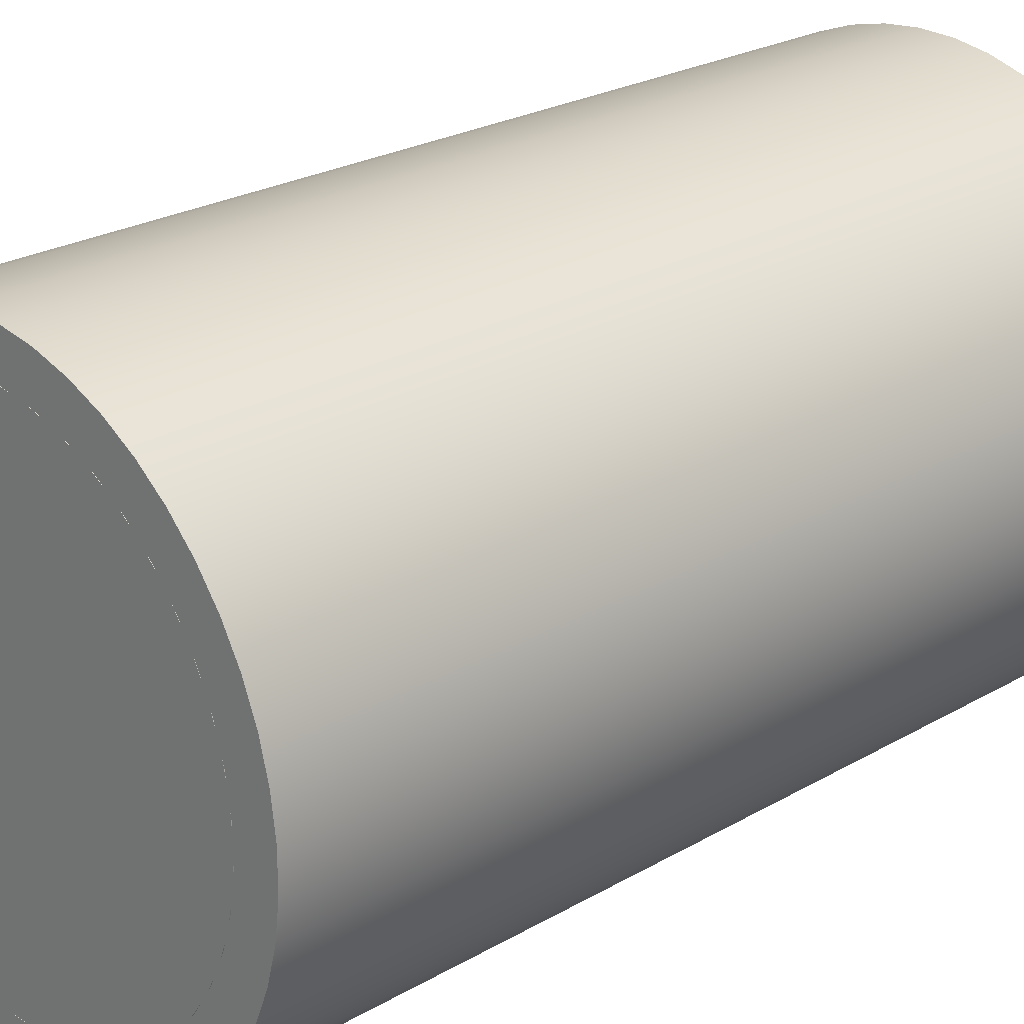
<metadata>
{"format":"obj","ext":"obj","renderer":"f3d","projection":"perspective","resolution":1024,"background":"white","views":[{"elev":24.1,"azim":46.1,"up":"+Z"}]}
</metadata>
<code>
v -1.7 6.605 2.082e-16
v -1.683 6.605 0.2366
v -1.634 6.605 0.4686
v -1.553 6.605 0.6915
v -1.442 6.605 0.9009
v -1.302 6.605 1.093
v -1.138 6.605 1.263
v -0.9506 6.605 1.409
v -0.7452 6.605 1.528
v -0.5253 6.605 1.617
v -0.2952 6.605 1.674
v -0.05933 6.605 1.699
v 0.1777 6.605 1.691
v 0.4113 6.605 1.65
v 0.6368 6.605 1.576
v 0.85 6.605 1.472
v 1.047 6.605 1.34
v 1.223 6.605 1.181
v 1.375 6.605 0.9992
v 1.501 6.605 0.7981
v 1.597 6.605 0.5814
v 1.663 6.605 0.3534
v 1.696 6.605 0.1186
v 1.696 6.605 -0.1186
v 1.663 6.605 -0.3534
v 1.597 6.605 -0.5814
v 1.501 6.605 -0.7981
v 1.375 6.605 -0.9992
v 1.223 6.605 -1.181
v 1.047 6.605 -1.34
v 0.85 6.605 -1.472
v 0.6368 6.605 -1.576
v 0.4113 6.605 -1.65
v 0.1777 6.605 -1.691
v -0.05933 6.605 -1.699
v -0.2952 6.605 -1.674
v -0.5253 6.605 -1.617
v -0.7452 6.605 -1.528
v -0.9506 6.605 -1.409
v -1.138 6.605 -1.263
v -1.302 6.605 -1.093
v -1.442 6.605 -0.9009
v -1.553 6.605 -0.6915
v -1.634 6.605 -0.4686
v -1.683 6.605 -0.2366
v -1.7 0 2.082e-16
v -1.683 0 -0.2366
v -1.634 0 -0.4686
v -1.553 0 -0.6915
v -1.442 0 -0.9009
v -1.302 0 -1.093
v -1.138 0 -1.263
v -0.9506 0 -1.409
v -0.7452 0 -1.528
v -0.5253 0 -1.617
v -0.2952 0 -1.674
v -0.05933 0 -1.699
v 0.1777 0 -1.691
v 0.4113 0 -1.65
v 0.6368 0 -1.576
v 0.85 0 -1.472
v 1.047 0 -1.34
v 1.223 0 -1.181
v 1.375 0 -0.9992
v 1.501 0 -0.7981
v 1.597 0 -0.5814
v 1.663 0 -0.3534
v 1.696 0 -0.1186
v 1.696 0 0.1186
v 1.663 0 0.3534
v 1.597 0 0.5814
v 1.501 0 0.7981
v 1.375 0 0.9992
v 1.223 0 1.181
v 1.047 0 1.34
v 0.85 0 1.472
v 0.6368 0 1.576
v 0.4113 0 1.65
v 0.1777 0 1.691
v -0.05933 0 1.699
v -0.2952 0 1.674
v -0.5253 0 1.617
v -0.7452 0 1.528
v -0.9506 0 1.409
v -1.138 0 1.263
v -1.302 0 1.093
v -1.442 0 0.9009
v -1.553 0 0.6915
v -1.634 0 0.4686
v -1.683 0 0.2366
v -1.7 6.605 2.082e-16
v -1.7 0 2.082e-16
v -2 6.605 2.449e-16
v -1.984 6.605 -0.2558
v -1.935 6.605 -0.5073
v -1.854 6.605 -0.7505
v -1.743 6.605 -0.9814
v -1.603 6.605 -1.196
v -1.437 6.605 -1.391
v -1.247 6.605 -1.564
v -1.037 6.605 -1.71
v -0.8096 6.605 -1.829
v -0.5691 6.605 -1.917
v -0.3192 6.605 -1.974
v -0.0641 6.605 -1.999
v 0.192 6.605 -1.991
v 0.445 6.605 -1.95
v 0.6907 6.605 -1.877
v 0.9251 6.605 -1.773
v 1.144 6.605 -1.64
v 1.345 6.605 -1.481
v 1.523 6.605 -1.296
v 1.676 6.605 -1.091
v 1.802 6.605 -0.8678
v 1.898 6.605 -0.6302
v 1.963 6.605 -0.3823
v 1.996 6.605 -0.1281
v 1.996 6.605 0.1281
v 1.963 6.605 0.3823
v 1.898 6.605 0.6302
v 1.802 6.605 0.8678
v 1.676 6.605 1.091
v 1.523 6.605 1.296
v 1.345 6.605 1.481
v 1.144 6.605 1.64
v 0.9251 6.605 1.773
v 0.6907 6.605 1.877
v 0.445 6.605 1.95
v 0.192 6.605 1.991
v -0.0641 6.605 1.999
v -0.3192 6.605 1.974
v -0.5691 6.605 1.917
v -0.8096 6.605 1.829
v -1.037 6.605 1.71
v -1.247 6.605 1.564
v -1.437 6.605 1.391
v -1.603 6.605 1.196
v -1.743 6.605 0.9814
v -1.854 6.605 0.7505
v -1.935 6.605 0.5073
v -1.984 6.605 0.2558
v -2 0 2.449e-16
v -1.984 0 0.2558
v -1.935 0 0.5073
v -1.854 0 0.7505
v -1.743 0 0.9814
v -1.603 0 1.196
v -1.437 0 1.391
v -1.247 0 1.564
v -1.037 0 1.71
v -0.8096 0 1.829
v -0.5691 0 1.917
v -0.3192 0 1.974
v -0.0641 0 1.999
v 0.192 0 1.991
v 0.445 0 1.95
v 0.6907 0 1.877
v 0.9251 0 1.773
v 1.144 0 1.64
v 1.345 0 1.481
v 1.523 0 1.296
v 1.676 0 1.091
v 1.802 0 0.8678
v 1.898 0 0.6302
v 1.963 0 0.3823
v 1.996 0 0.1281
v 1.996 0 -0.1281
v 1.963 0 -0.3823
v 1.898 0 -0.6302
v 1.802 0 -0.8678
v 1.676 0 -1.091
v 1.523 0 -1.296
v 1.345 0 -1.481
v 1.144 0 -1.64
v 0.9251 0 -1.773
v 0.6907 0 -1.877
v 0.445 0 -1.95
v 0.192 0 -1.991
v -0.0641 0 -1.999
v -0.3192 0 -1.974
v -0.5691 0 -1.917
v -0.8096 0 -1.829
v -1.037 0 -1.71
v -1.247 0 -1.564
v -1.437 0 -1.391
v -1.603 0 -1.196
v -1.743 0 -0.9814
v -1.854 0 -0.7505
v -1.935 0 -0.5073
v -1.984 0 -0.2558
v -2 0 2.449e-16
v -2 6.605 2.449e-16
v -1.7 6.605 2.082e-16
v -1.683 6.605 -0.2366
v -1.634 6.605 -0.4686
v -1.553 6.605 -0.6915
v -1.442 6.605 -0.9009
v -1.302 6.605 -1.093
v -1.138 6.605 -1.263
v -0.9506 6.605 -1.409
v -0.7452 6.605 -1.528
v -0.5253 6.605 -1.617
v -0.2952 6.605 -1.674
v -0.05933 6.605 -1.699
v 0.1777 6.605 -1.691
v 0.4113 6.605 -1.65
v 0.6368 6.605 -1.576
v 0.85 6.605 -1.472
v 1.047 6.605 -1.34
v 1.223 6.605 -1.181
v 1.375 6.605 -0.9992
v 1.501 6.605 -0.7981
v 1.597 6.605 -0.5814
v 1.663 6.605 -0.3534
v 1.696 6.605 -0.1186
v 1.696 6.605 0.1186
v 1.663 6.605 0.3534
v 1.597 6.605 0.5814
v 1.501 6.605 0.7981
v 1.375 6.605 0.9992
v 1.223 6.605 1.181
v 1.047 6.605 1.34
v 0.85 6.605 1.472
v 0.6368 6.605 1.576
v 0.4113 6.605 1.65
v 0.1777 6.605 1.691
v -0.05933 6.605 1.699
v -0.2952 6.605 1.674
v -0.5253 6.605 1.617
v -0.7452 6.605 1.528
v -0.9506 6.605 1.409
v -1.138 6.605 1.263
v -1.302 6.605 1.093
v -1.442 6.605 0.9009
v -1.553 6.605 0.6915
v -1.634 6.605 0.4686
v -1.683 6.605 0.2366
v -2 6.605 2.449e-16
v -1.984 6.605 0.2558
v -1.935 6.605 0.5073
v -1.854 6.605 0.7505
v -1.743 6.605 0.9814
v -1.603 6.605 1.196
v -1.437 6.605 1.391
v -1.247 6.605 1.564
v -1.037 6.605 1.71
v -0.8096 6.605 1.829
v -0.5691 6.605 1.917
v -0.3192 6.605 1.974
v -0.0641 6.605 1.999
v 0.192 6.605 1.991
v 0.445 6.605 1.95
v 0.6907 6.605 1.877
v 0.9251 6.605 1.773
v 1.144 6.605 1.64
v 1.345 6.605 1.481
v 1.523 6.605 1.296
v 1.676 6.605 1.091
v 1.802 6.605 0.8678
v 1.898 6.605 0.6302
v 1.963 6.605 0.3823
v 1.996 6.605 0.1281
v 1.996 6.605 -0.1281
v 1.963 6.605 -0.3823
v 1.898 6.605 -0.6302
v 1.802 6.605 -0.8678
v 1.676 6.605 -1.091
v 1.523 6.605 -1.296
v 1.345 6.605 -1.481
v 1.144 6.605 -1.64
v 0.9251 6.605 -1.773
v 0.6907 6.605 -1.877
v 0.445 6.605 -1.95
v 0.192 6.605 -1.991
v -0.0641 6.605 -1.999
v -0.3192 6.605 -1.974
v -0.5691 6.605 -1.917
v -0.8096 6.605 -1.829
v -1.037 6.605 -1.71
v -1.247 6.605 -1.564
v -1.437 6.605 -1.391
v -1.603 6.605 -1.196
v -1.743 6.605 -0.9814
v -1.854 6.605 -0.7505
v -1.935 6.605 -0.5073
v -1.984 6.605 -0.2558
v -1.7 0 2.082e-16
v -1.683 0 0.2366
v -1.634 0 0.4686
v -1.553 0 0.6915
v -1.442 0 0.9009
v -1.302 0 1.093
v -1.138 0 1.263
v -0.9506 0 1.409
v -0.7452 0 1.528
v -0.5253 0 1.617
v -0.2952 0 1.674
v -0.05933 0 1.699
v 0.1777 0 1.691
v 0.4113 0 1.65
v 0.6368 0 1.576
v 0.85 0 1.472
v 1.047 0 1.34
v 1.223 0 1.181
v 1.375 0 0.9992
v 1.501 0 0.7981
v 1.597 0 0.5814
v 1.663 0 0.3534
v 1.696 0 0.1186
v 1.696 0 -0.1186
v 1.663 0 -0.3534
v 1.597 0 -0.5814
v 1.501 0 -0.7981
v 1.375 0 -0.9992
v 1.223 0 -1.181
v 1.047 0 -1.34
v 0.85 0 -1.472
v 0.6368 0 -1.576
v 0.4113 0 -1.65
v 0.1777 0 -1.691
v -0.05933 0 -1.699
v -0.2952 0 -1.674
v -0.5253 0 -1.617
v -0.7452 0 -1.528
v -0.9506 0 -1.409
v -1.138 0 -1.263
v -1.302 0 -1.093
v -1.442 0 -0.9009
v -1.553 0 -0.6915
v -1.634 0 -0.4686
v -1.683 0 -0.2366
v -2 0 2.449e-16
v -1.984 0 -0.2558
v -1.935 0 -0.5073
v -1.854 0 -0.7505
v -1.743 0 -0.9814
v -1.603 0 -1.196
v -1.437 0 -1.391
v -1.247 0 -1.564
v -1.037 0 -1.71
v -0.8096 0 -1.829
v -0.5691 0 -1.917
v -0.3192 0 -1.974
v -0.0641 0 -1.999
v 0.192 0 -1.991
v 0.445 0 -1.95
v 0.6907 0 -1.877
v 0.9251 0 -1.773
v 1.144 0 -1.64
v 1.345 0 -1.481
v 1.523 0 -1.296
v 1.676 0 -1.091
v 1.802 0 -0.8678
v 1.898 0 -0.6302
v 1.963 0 -0.3823
v 1.996 0 -0.1281
v 1.996 0 0.1281
v 1.963 0 0.3823
v 1.898 0 0.6302
v 1.802 0 0.8678
v 1.676 0 1.091
v 1.523 0 1.296
v 1.345 0 1.481
v 1.144 0 1.64
v 0.9251 0 1.773
v 0.6907 0 1.877
v 0.445 0 1.95
v 0.192 0 1.991
v -0.0641 0 1.999
v -0.3192 0 1.974
v -0.5691 0 1.917
v -0.8096 0 1.829
v -1.037 0 1.71
v -1.247 0 1.564
v -1.437 0 1.391
v -1.603 0 1.196
v -1.743 0 0.9814
v -1.854 0 0.7505
v -1.935 0 0.5073
v -1.984 0 0.2558
v -1.7 6.605 2.082e-16
v -1.684 6.605 -0.2315
v -1.637 6.605 -0.4587
v -1.559 6.605 -0.6773
v -1.453 6.605 -0.8833
v -1.319 6.605 -1.073
v -1.16 6.605 -1.242
v -0.9804 6.605 -1.389
v -0.7821 6.605 -1.509
v -0.5693 6.605 -1.602
v -0.3459 6.605 -1.664
v -0.116 6.605 -1.696
v 0.116 6.605 -1.696
v 0.3459 6.605 -1.664
v 0.5693 6.605 -1.602
v 0.7821 6.605 -1.509
v 0.9804 6.605 -1.389
v 1.16 6.605 -1.242
v 1.319 6.605 -1.073
v 1.453 6.605 -0.8833
v 1.559 6.605 -0.6773
v 1.637 6.605 -0.4587
v 1.684 6.605 -0.2315
v 1.7 6.605 0
v 1.684 6.605 0.2315
v 1.637 6.605 0.4587
v 1.559 6.605 0.6773
v 1.453 6.605 0.8833
v 1.319 6.605 1.073
v 1.16 6.605 1.242
v 0.9804 6.605 1.389
v 0.7821 6.605 1.509
v 0.5693 6.605 1.602
v 0.3459 6.605 1.664
v 0.116 6.605 1.696
v -0.116 6.605 1.696
v -0.3459 6.605 1.664
v -0.5693 6.605 1.602
v -0.7821 6.605 1.509
v -0.9804 6.605 1.389
v -1.16 6.605 1.242
v -1.319 6.605 1.073
v -1.453 6.605 0.8833
v -1.559 6.605 0.6773
v -1.637 6.605 0.4587
v -1.684 6.605 0.2315
v -1.7 0 2.082e-16
v -1.684 0 0.2315
v -1.637 0 0.4587
v -1.559 0 0.6773
v -1.453 0 0.8833
v -1.319 0 1.073
v -1.16 0 1.242
v -0.9804 0 1.389
v -0.7821 0 1.509
v -0.5693 0 1.602
v -0.3459 0 1.664
v -0.116 0 1.696
v 0.116 0 1.696
v 0.3459 0 1.664
v 0.5693 0 1.602
v 0.7821 0 1.509
v 0.9804 0 1.389
v 1.16 0 1.242
v 1.319 0 1.073
v 1.453 0 0.8833
v 1.559 0 0.6773
v 1.637 0 0.4587
v 1.684 0 0.2315
v 1.7 0 0
v 1.684 0 -0.2315
v 1.637 0 -0.4587
v 1.559 0 -0.6773
v 1.453 0 -0.8833
v 1.319 0 -1.073
v 1.16 0 -1.242
v 0.9804 0 -1.389
v 0.7821 0 -1.509
v 0.5693 0 -1.602
v 0.3459 0 -1.664
v 0.116 0 -1.696
v -0.116 0 -1.696
v -0.3459 0 -1.664
v -0.5693 0 -1.602
v -0.7821 0 -1.509
v -0.9804 0 -1.389
v -1.16 0 -1.242
v -1.319 0 -1.073
v -1.453 0 -0.8833
v -1.559 0 -0.6773
v -1.637 0 -0.4587
v -1.684 0 -0.2315
v -1.7 0 2.082e-16
v -1.7 6.605 2.082e-16
v -1.7 6.605 2.082e-16
v -1.684 6.605 0.2315
v -1.637 6.605 0.4587
v -1.559 6.605 0.6773
v -1.453 6.605 0.8833
v -1.319 6.605 1.073
v -1.16 6.605 1.242
v -0.9804 6.605 1.389
v -0.7821 6.605 1.509
v -0.5693 6.605 1.602
v -0.3459 6.605 1.664
v -0.116 6.605 1.696
v 0.116 6.605 1.696
v 0.3459 6.605 1.664
v 0.5693 6.605 1.602
v 0.7821 6.605 1.509
v 0.9804 6.605 1.389
v 1.16 6.605 1.242
v 1.319 6.605 1.073
v 1.453 6.605 0.8833
v 1.559 6.605 0.6773
v 1.637 6.605 0.4587
v 1.684 6.605 0.2315
v 1.7 6.605 0
v 1.684 6.605 -0.2315
v 1.637 6.605 -0.4587
v 1.559 6.605 -0.6773
v 1.453 6.605 -0.8833
v 1.319 6.605 -1.073
v 1.16 6.605 -1.242
v 0.9804 6.605 -1.389
v 0.7821 6.605 -1.509
v 0.5693 6.605 -1.602
v 0.3459 6.605 -1.664
v 0.116 6.605 -1.696
v -0.116 6.605 -1.696
v -0.3459 6.605 -1.664
v -0.5693 6.605 -1.602
v -0.7821 6.605 -1.509
v -0.9804 6.605 -1.389
v -1.16 6.605 -1.242
v -1.319 6.605 -1.073
v -1.453 6.605 -0.8833
v -1.559 6.605 -0.6773
v -1.637 6.605 -0.4587
v -1.684 6.605 -0.2315
v -1.7 0 2.082e-16
v -1.684 0 -0.2315
v -1.637 0 -0.4587
v -1.559 0 -0.6773
v -1.453 0 -0.8833
v -1.319 0 -1.073
v -1.16 0 -1.242
v -0.9804 0 -1.389
v -0.7821 0 -1.509
v -0.5693 0 -1.602
v -0.3459 0 -1.664
v -0.116 0 -1.696
v 0.116 0 -1.696
v 0.3459 0 -1.664
v 0.5693 0 -1.602
v 0.7821 0 -1.509
v 0.9804 0 -1.389
v 1.16 0 -1.242
v 1.319 0 -1.073
v 1.453 0 -0.8833
v 1.559 0 -0.6773
v 1.637 0 -0.4587
v 1.684 0 -0.2315
v 1.7 0 0
v 1.684 0 0.2315
v 1.637 0 0.4587
v 1.559 0 0.6773
v 1.453 0 0.8833
v 1.319 0 1.073
v 1.16 0 1.242
v 0.9804 0 1.389
v 0.7821 0 1.509
v 0.5693 0 1.602
v 0.3459 0 1.664
v 0.116 0 1.696
v -0.116 0 1.696
v -0.3459 0 1.664
v -0.5693 0 1.602
v -0.7821 0 1.509
v -0.9804 0 1.389
v -1.16 0 1.242
v -1.319 0 1.073
v -1.453 0 0.8833
v -1.559 0 0.6773
v -1.637 0 0.4587
v -1.684 0 0.2315
g fdfd9dcc-e355-11ea-b6c4-54bf646e7e1f
f 2 90 1
f 1 90 92
f 91 46 45
f 45 46 47
f 45 47 44
f 44 47 48
f 44 48 43
f 43 48 49
f 43 49 42
f 42 49 50
f 42 50 41
f 41 50 51
f 41 51 40
f 40 51 52
f 40 52 39
f 39 52 53
f 39 53 38
f 38 53 54
f 38 54 37
f 37 54 55
f 37 55 36
f 36 55 56
f 36 56 35
f 35 56 57
f 35 57 34
f 34 57 58
f 34 58 33
f 33 58 59
f 33 59 32
f 32 59 60
f 32 60 31
f 31 60 61
f 31 61 30
f 30 61 62
f 30 62 29
f 29 62 63
f 29 63 28
f 28 63 64
f 28 64 27
f 27 64 65
f 27 65 26
f 26 65 66
f 26 66 25
f 25 66 67
f 25 67 24
f 24 67 68
f 24 68 23
f 23 68 69
f 23 69 22
f 22 69 70
f 22 70 21
f 21 70 71
f 21 71 20
f 20 71 72
f 20 72 19
f 19 72 73
f 19 73 18
f 18 73 74
f 18 74 17
f 17 74 75
f 17 75 16
f 16 75 76
f 16 76 15
f 15 76 77
f 15 77 14
f 14 77 78
f 14 78 13
f 13 78 79
f 13 79 12
f 12 79 80
f 12 80 11
f 11 80 81
f 11 81 10
f 10 81 82
f 10 82 9
f 9 82 83
f 9 83 8
f 8 83 84
f 8 84 7
f 7 84 85
f 7 85 6
f 6 85 86
f 6 86 5
f 5 86 87
f 5 87 4
f 4 87 88
f 4 88 3
f 3 88 89
f 3 89 2
f 2 89 90
g fdfe6122-e355-11ea-b025-54bf646e7e1f
f 94 190 93
f 93 190 191
f 192 142 141
f 141 142 143
f 141 143 140
f 140 143 144
f 140 144 139
f 139 144 145
f 139 145 138
f 138 145 146
f 138 146 137
f 137 146 147
f 137 147 136
f 136 147 148
f 136 148 135
f 135 148 149
f 135 149 134
f 134 149 150
f 134 150 133
f 133 150 151
f 133 151 132
f 132 151 152
f 132 152 131
f 131 152 153
f 131 153 130
f 130 153 154
f 130 154 129
f 129 154 155
f 129 155 128
f 128 155 156
f 128 156 127
f 127 156 157
f 127 157 126
f 126 157 158
f 126 158 125
f 125 158 159
f 125 159 124
f 124 159 160
f 124 160 123
f 123 160 161
f 123 161 122
f 122 161 162
f 122 162 121
f 121 162 163
f 121 163 120
f 120 163 164
f 120 164 119
f 119 164 165
f 119 165 118
f 118 165 166
f 118 166 117
f 117 166 167
f 117 167 116
f 116 167 168
f 116 168 115
f 115 168 169
f 115 169 114
f 114 169 170
f 114 170 113
f 113 170 171
f 113 171 112
f 112 171 172
f 112 172 111
f 111 172 173
f 111 173 110
f 110 173 174
f 110 174 109
f 109 174 175
f 109 175 108
f 108 175 176
f 108 176 107
f 107 176 177
f 107 177 106
f 106 177 178
f 106 178 105
f 105 178 179
f 105 179 104
f 104 179 180
f 104 180 103
f 103 180 181
f 103 181 102
f 102 181 182
f 102 182 101
f 101 182 183
f 101 183 100
f 100 183 184
f 100 184 99
f 99 184 185
f 99 185 98
f 98 185 186
f 98 186 97
f 97 186 187
f 97 187 96
f 96 187 188
f 96 188 95
f 95 188 189
f 95 189 94
f 94 189 190
g fdfed638-e355-11ea-8e14-54bf646e7e1f
f 194 286 193
f 193 286 238
f 193 238 239
f 286 194 285
f 285 194 195
f 285 195 284
f 284 195 196
f 284 196 283
f 283 196 197
f 283 197 282
f 282 197 198
f 282 198 281
f 281 198 199
f 281 199 280
f 280 199 200
f 280 200 279
f 279 200 201
f 279 201 278
f 278 201 202
f 278 202 277
f 277 202 203
f 277 203 276
f 276 203 204
f 276 204 275
f 275 204 274
f 274 204 205
f 274 205 273
f 273 205 206
f 273 206 272
f 272 206 207
f 272 207 271
f 271 207 208
f 271 208 270
f 270 208 209
f 270 209 269
f 269 209 210
f 269 210 268
f 268 210 211
f 268 211 267
f 267 211 212
f 267 212 266
f 266 212 213
f 266 213 265
f 265 213 214
f 265 214 264
f 264 214 215
f 264 215 263
f 263 215 262
f 262 215 216
f 262 216 261
f 261 216 217
f 261 217 260
f 260 217 218
f 260 218 259
f 259 218 219
f 259 219 258
f 258 219 220
f 258 220 257
f 257 220 221
f 257 221 256
f 256 221 222
f 256 222 255
f 255 222 223
f 255 223 254
f 254 223 224
f 254 224 253
f 253 224 225
f 253 225 252
f 252 225 226
f 252 226 251
f 251 226 227
f 251 227 250
f 250 227 249
f 249 227 228
f 249 228 248
f 248 228 229
f 248 229 247
f 247 229 230
f 247 230 246
f 246 230 231
f 246 231 245
f 245 231 232
f 245 232 244
f 244 232 233
f 244 233 243
f 243 233 234
f 243 234 242
f 242 234 235
f 242 235 241
f 241 235 236
f 241 236 240
f 240 236 237
f 240 237 239
f 239 237 193
g fdff728a-e355-11ea-be31-54bf646e7e1f
f 288 380 287
f 287 380 332
f 287 332 333
f 380 288 379
f 379 288 289
f 379 289 378
f 378 289 290
f 378 290 377
f 377 290 291
f 377 291 376
f 376 291 292
f 376 292 375
f 375 292 293
f 375 293 374
f 374 293 294
f 374 294 373
f 373 294 295
f 373 295 372
f 372 295 296
f 372 296 371
f 371 296 297
f 371 297 370
f 370 297 298
f 370 298 369
f 369 298 368
f 368 298 299
f 368 299 367
f 367 299 300
f 367 300 366
f 366 300 301
f 366 301 365
f 365 301 302
f 365 302 364
f 364 302 303
f 364 303 363
f 363 303 304
f 363 304 362
f 362 304 305
f 362 305 361
f 361 305 306
f 361 306 360
f 360 306 307
f 360 307 359
f 359 307 308
f 359 308 358
f 358 308 309
f 358 309 357
f 357 309 310
f 357 310 356
f 356 310 355
f 355 310 311
f 355 311 354
f 354 311 312
f 354 312 353
f 353 312 313
f 353 313 352
f 352 313 314
f 352 314 351
f 351 314 315
f 351 315 350
f 350 315 316
f 350 316 349
f 349 316 317
f 349 317 348
f 348 317 318
f 348 318 347
f 347 318 319
f 347 319 346
f 346 319 320
f 346 320 345
f 345 320 321
f 345 321 344
f 344 321 343
f 343 321 322
f 343 322 342
f 342 322 323
f 342 323 341
f 341 323 324
f 341 324 340
f 340 324 325
f 340 325 339
f 339 325 326
f 339 326 338
f 338 326 327
f 338 327 337
f 337 327 328
f 337 328 336
f 336 328 329
f 336 329 335
f 335 329 330
f 335 330 334
f 334 330 331
f 334 331 333
f 333 331 287
g fe90ae34-e355-11ea-967f-54bf646e7e1f
f 382 472 381
f 381 472 473
f 474 427 426
f 426 427 428
f 426 428 425
f 425 428 429
f 425 429 424
f 424 429 430
f 424 430 423
f 423 430 431
f 423 431 422
f 422 431 432
f 422 432 421
f 421 432 433
f 421 433 420
f 420 433 434
f 420 434 419
f 419 434 435
f 419 435 418
f 418 435 436
f 418 436 417
f 417 436 437
f 417 437 416
f 416 437 438
f 416 438 415
f 415 438 439
f 415 439 414
f 414 439 440
f 414 440 413
f 413 440 441
f 413 441 412
f 412 441 442
f 412 442 411
f 411 442 443
f 411 443 410
f 410 443 444
f 410 444 409
f 409 444 445
f 409 445 408
f 408 445 446
f 408 446 407
f 407 446 447
f 407 447 406
f 406 447 448
f 406 448 405
f 405 448 449
f 405 449 404
f 404 449 450
f 404 450 403
f 403 450 451
f 403 451 402
f 402 451 452
f 402 452 401
f 401 452 453
f 401 453 400
f 400 453 454
f 400 454 399
f 399 454 455
f 399 455 398
f 398 455 456
f 398 456 397
f 397 456 457
f 397 457 396
f 396 457 458
f 396 458 395
f 395 458 459
f 395 459 394
f 394 459 460
f 394 460 393
f 393 460 461
f 393 461 392
f 392 461 462
f 392 462 391
f 391 462 463
f 391 463 390
f 390 463 464
f 390 464 389
f 389 464 465
f 389 465 388
f 388 465 466
f 388 466 387
f 387 466 467
f 387 467 386
f 386 467 468
f 386 468 385
f 385 468 469
f 385 469 384
f 384 469 470
f 384 470 383
f 383 470 471
f 383 471 382
f 382 471 472
g fe91bfa2-e355-11ea-9816-54bf646e7e1f
f 476 497 475
f 475 497 498
f 475 498 520
f 520 498 499
f 520 499 519
f 519 499 500
f 519 500 518
f 518 500 501
f 518 501 517
f 517 501 502
f 517 502 516
f 516 502 503
f 516 503 515
f 515 503 504
f 515 504 514
f 514 504 505
f 514 505 513
f 513 505 506
f 513 506 512
f 512 506 507
f 512 507 511
f 511 507 508
f 511 508 510
f 510 508 509
f 497 476 496
f 496 476 477
f 496 477 495
f 495 477 478
f 495 478 494
f 494 478 479
f 494 479 493
f 493 479 480
f 493 480 492
f 492 480 481
f 492 481 491
f 491 481 482
f 491 482 490
f 490 482 483
f 490 483 489
f 489 483 484
f 489 484 488
f 488 484 485
f 488 485 487
f 487 485 486
g fe92d0f6-e355-11ea-a664-54bf646e7e1f
f 522 543 521
f 521 543 544
f 521 544 566
f 566 544 545
f 566 545 565
f 565 545 546
f 565 546 564
f 564 546 547
f 564 547 563
f 563 547 548
f 563 548 562
f 562 548 549
f 562 549 561
f 561 549 550
f 561 550 560
f 560 550 551
f 560 551 559
f 559 551 552
f 559 552 558
f 558 552 553
f 558 553 557
f 557 553 554
f 557 554 556
f 556 554 555
f 543 522 542
f 542 522 523
f 542 523 541
f 541 523 524
f 541 524 540
f 540 524 525
f 540 525 539
f 539 525 526
f 539 526 538
f 538 526 527
f 538 527 537
f 537 527 528
f 537 528 536
f 536 528 529
f 536 529 535
f 535 529 530
f 535 530 534
f 534 530 531
f 534 531 533
f 533 531 532

</code>
